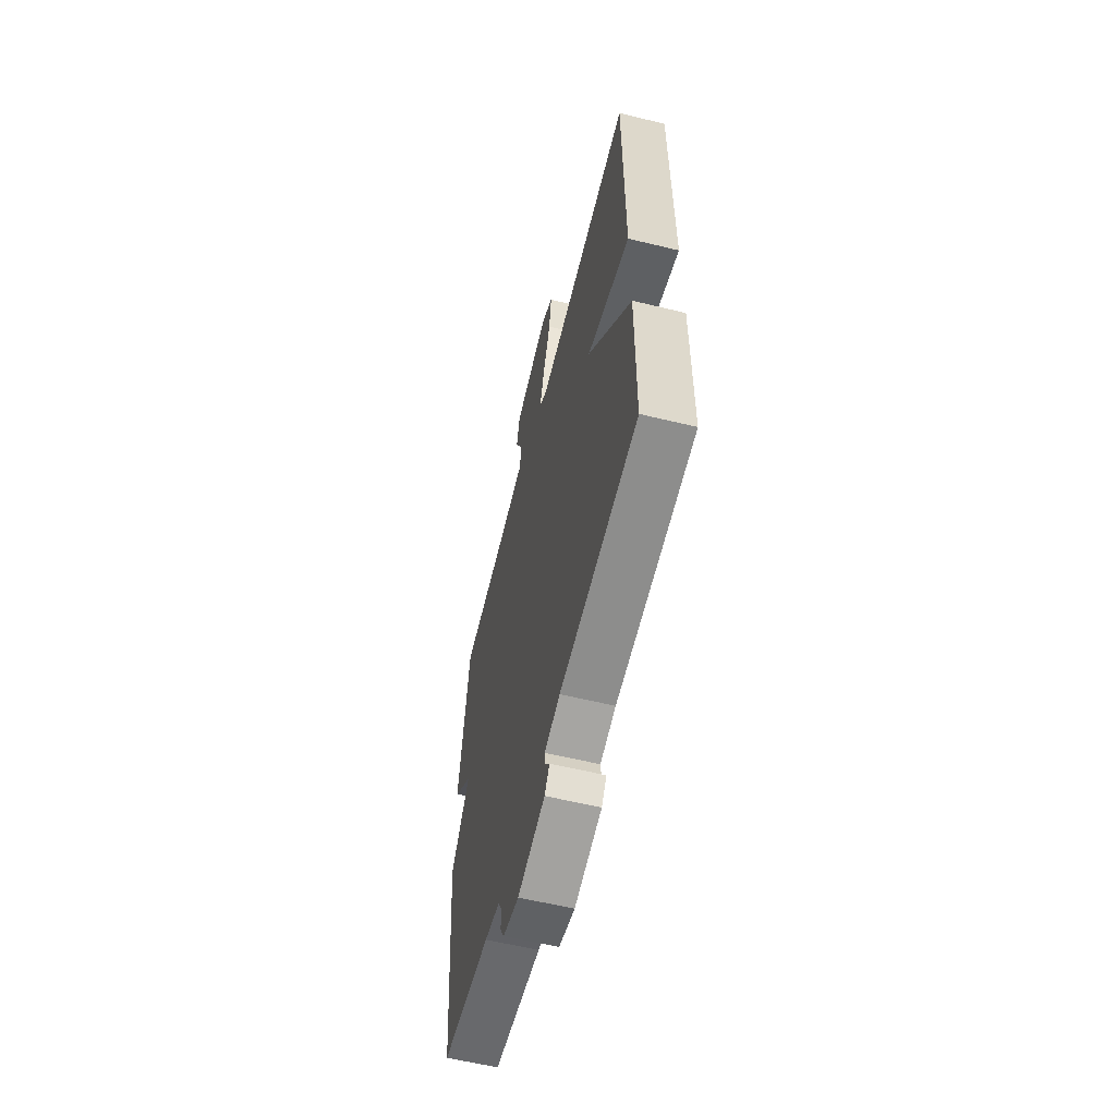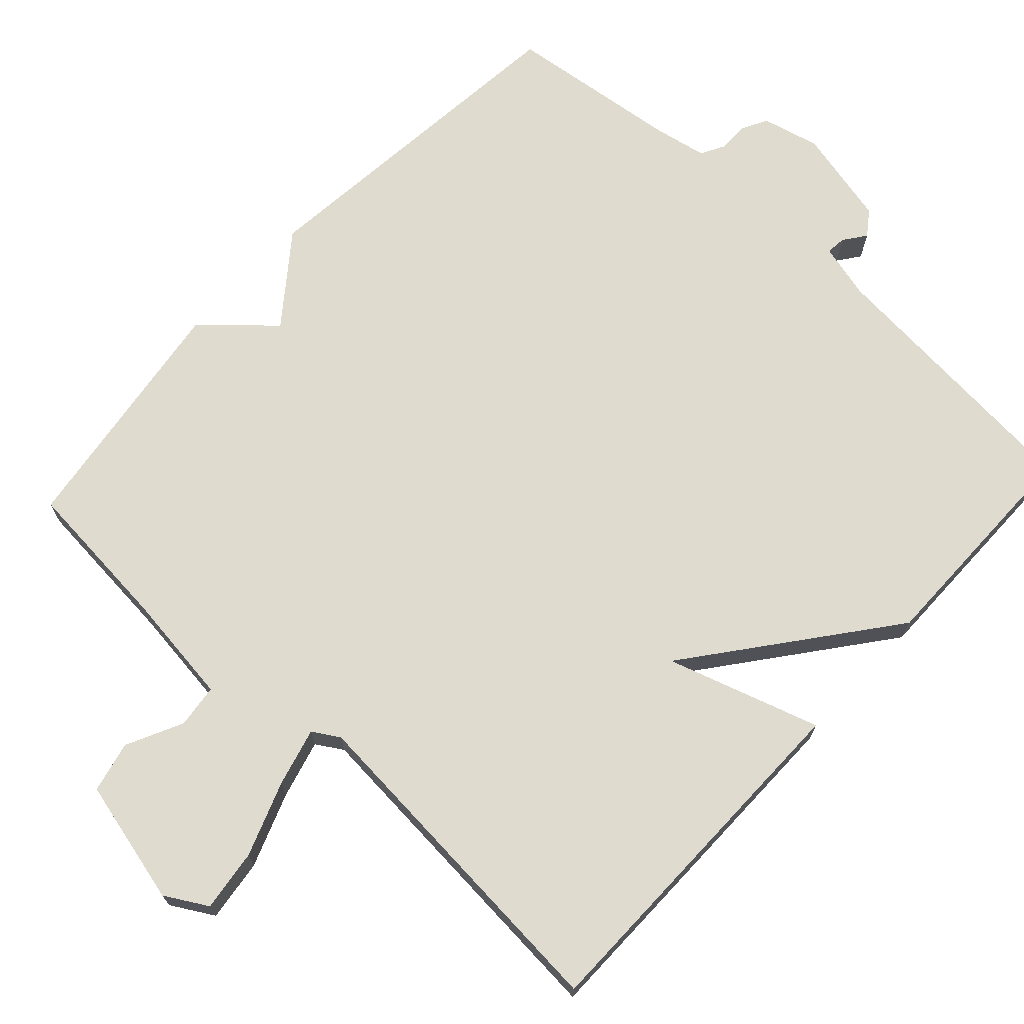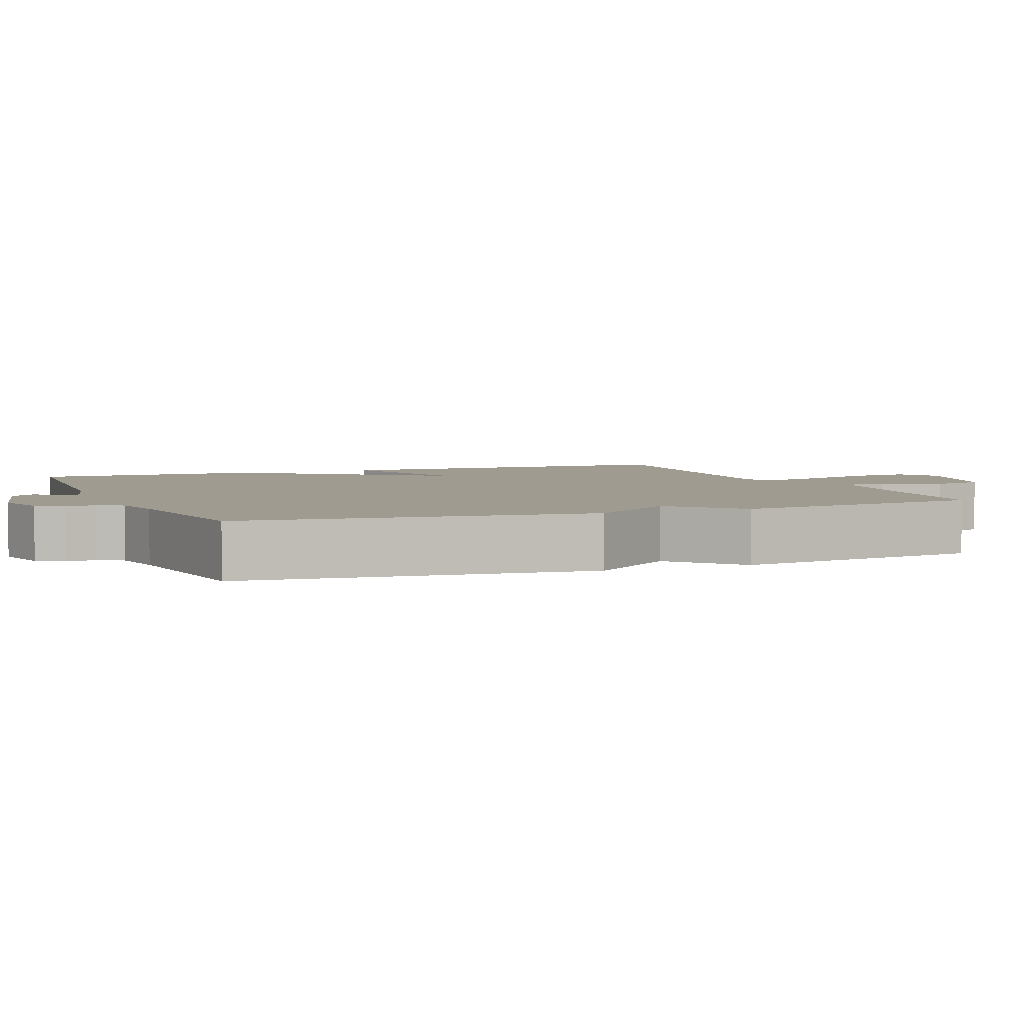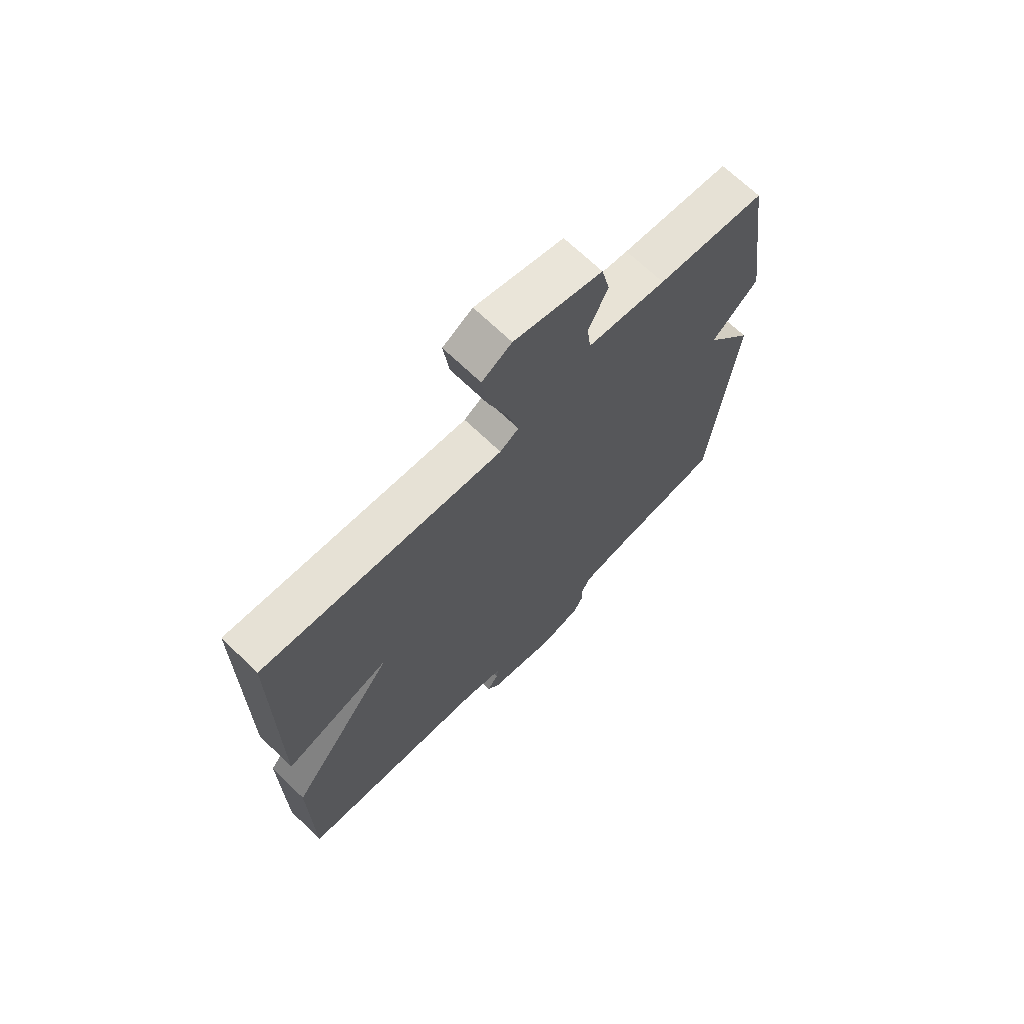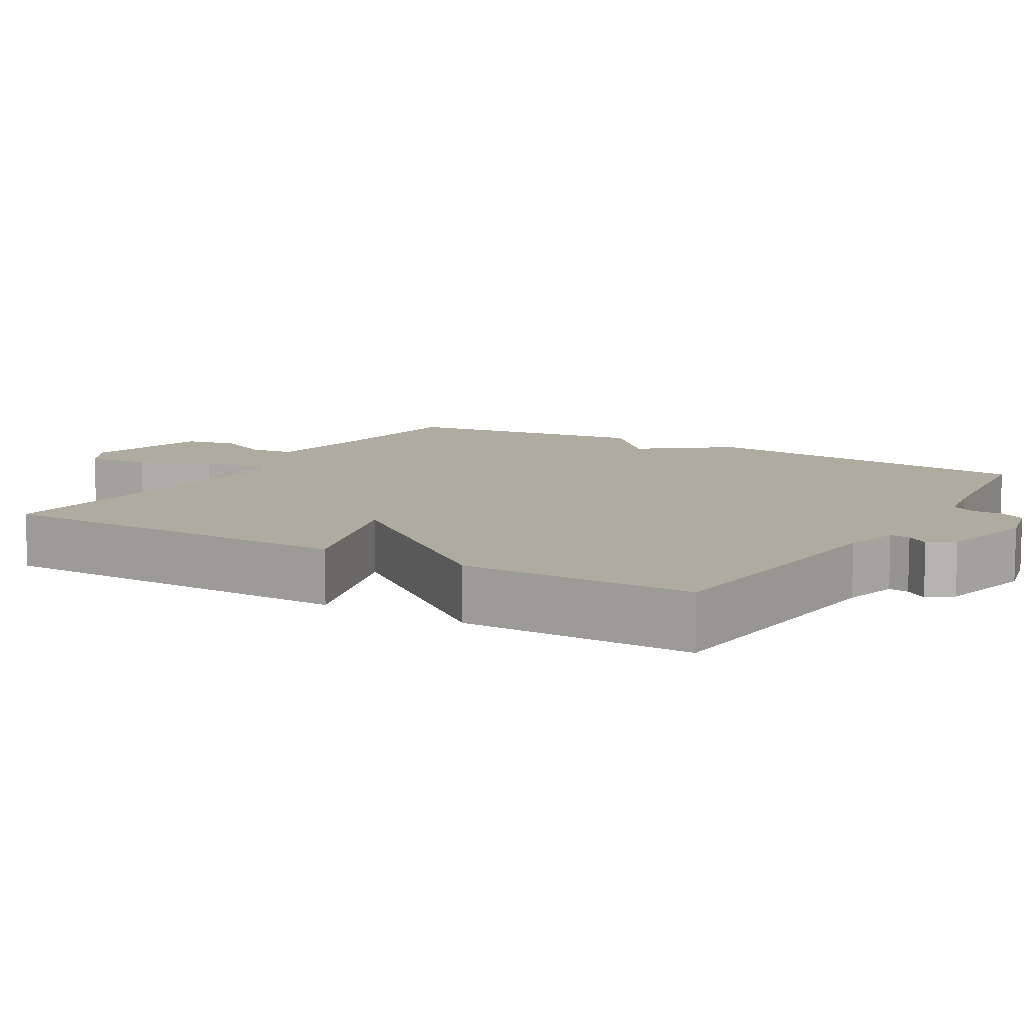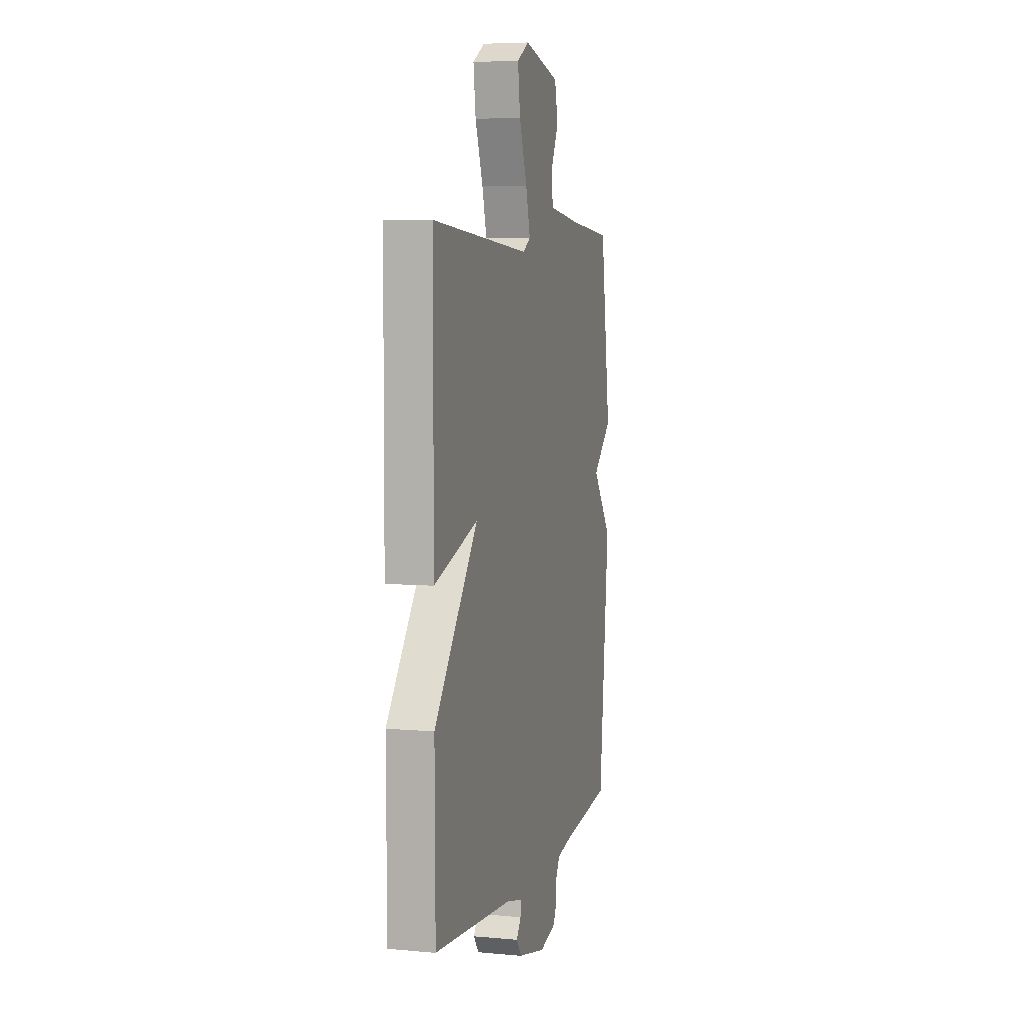
<metadata>
{"format":"obj","ext":"obj","renderer":"f3d","projection":"perspective","resolution":1024,"background":"white","views":[{"elev":-59.7,"azim":76.0,"up":"+Z"},{"elev":70.3,"azim":42.8,"up":"+Y"},{"elev":4.0,"azim":-112.0,"up":"+Y"},{"elev":68.9,"azim":134.0,"up":"+Z"},{"elev":9.8,"azim":121.0,"up":"+Y"},{"elev":6.0,"azim":105.4,"up":"+Z"}]}
</metadata>
<code>
v 0.5 0.07 -0.5
v 0.126 0.07 -0.531
v 0.051 0.07 -0.55
v 0.054 0.07 -0.577
v 0.076 0.07 -0.607
v 0.052 0.07 -0.64
v -0.08 0.07 -0.67
v -0.157 0.07 -0.651
v -0.176 0.07 -0.616
v -0.175 0.07 -0.576
v -0.193 0.07 -0.543
v -0.266 0.07 -0.529
v -0.5 0.07 -0.5
v -0.547 0.07 -0.035
v -0.456 0.07 0.083
v -0.547 0.07 0.165
v -0.5 0.07 0.5
v -0.293 0.07 0.518
v -0.142 0.07 0.537
v -0.135 0.07 0.596
v -0.172 0.07 0.672
v -0.156 0.07 0.741
v 0.013 0.07 0.782
v 0.07 0.07 0.749
v 0.059 0.07 0.665
v 0.022 0.07 0.565
v 0.001 0.07 0.486
v 0.037 0.07 0.464
v 0.5 0.07 0.5
v 0.502 0.07 0.01
v 0.296 0.07 0.076
v 0.502 0.07 -0.19
v 0.5 0 -0.5
v 0.126 0 -0.531
v 0.051 0 -0.55
v 0.054 0 -0.577
v 0.076 0 -0.607
v 0.052 0 -0.64
v -0.08 0 -0.67
v -0.157 0 -0.651
v -0.176 0 -0.616
v -0.175 0 -0.576
v -0.193 0 -0.543
v -0.266 0 -0.529
v -0.5 0 -0.5
v -0.547 0 -0.035
v -0.456 0 0.083
v -0.547 0 0.165
v -0.5 0 0.5
v -0.293 0 0.518
v -0.142 0 0.537
v -0.135 0 0.596
v -0.172 0 0.672
v -0.156 0 0.741
v 0.013 0 0.782
v 0.07 0 0.749
v 0.059 0 0.665
v 0.022 0 0.565
v 0.001 0 0.486
v 0.037 0 0.464
v 0.5 0 0.5
v 0.502 0 0.01
v 0.296 0 0.076
v 0.502 0 -0.19
f 31 32 1 2
f 28 29 30 31
f 31 2 3
f 28 31 3
f 27 28 3
f 24 25 26
f 23 24 26
f 22 23 26
f 21 22 26
f 20 21 26
f 19 20 26 27
f 18 19 27 3
f 15 16 17 18
f 12 13 14 15
f 18 3 4
f 15 18 4
f 12 15 4
f 11 12 4
f 8 9 10
f 7 8 10
f 6 7 10
f 5 6 10
f 4 5 10
f 4 10 11
f 34 33 64 63
f 63 62 61 60
f 35 34 63
f 35 63 60
f 35 60 59
f 58 57 56
f 58 56 55
f 58 55 54
f 58 54 53
f 58 53 52
f 59 58 52 51
f 35 59 51 50
f 50 49 48 47
f 47 46 45 44
f 36 35 50
f 36 50 47
f 36 47 44
f 36 44 43
f 42 41 40
f 42 40 39
f 42 39 38
f 42 38 37
f 42 37 36
f 43 42 36
f 1 33 34 2
f 2 34 35 3
f 3 35 36 4
f 4 36 37 5
f 5 37 38 6
f 6 38 39 7
f 7 39 40 8
f 8 40 41 9
f 9 41 42 10
f 10 42 43 11
f 11 43 44 12
f 12 44 45 13
f 13 45 46 14
f 14 46 47 15
f 15 47 48 16
f 16 48 49 17
f 17 49 50 18
f 18 50 51 19
f 19 51 52 20
f 20 52 53 21
f 21 53 54 22
f 22 54 55 23
f 23 55 56 24
f 24 56 57 25
f 25 57 58 26
f 26 58 59 27
f 27 59 60 28
f 28 60 61 29
f 29 61 62 30
f 30 62 63 31
f 31 63 64 32
f 32 64 33 1

</code>
